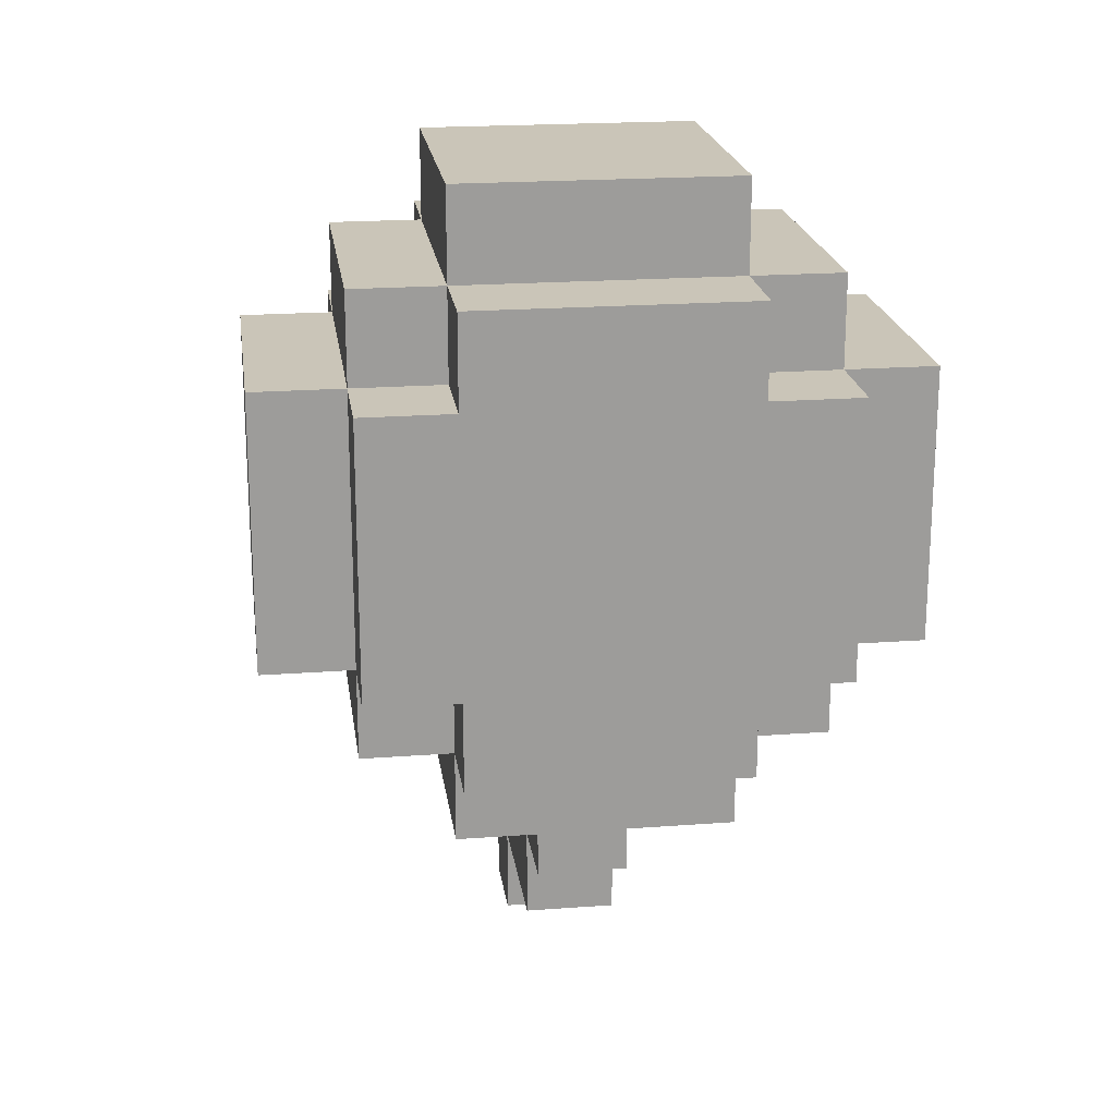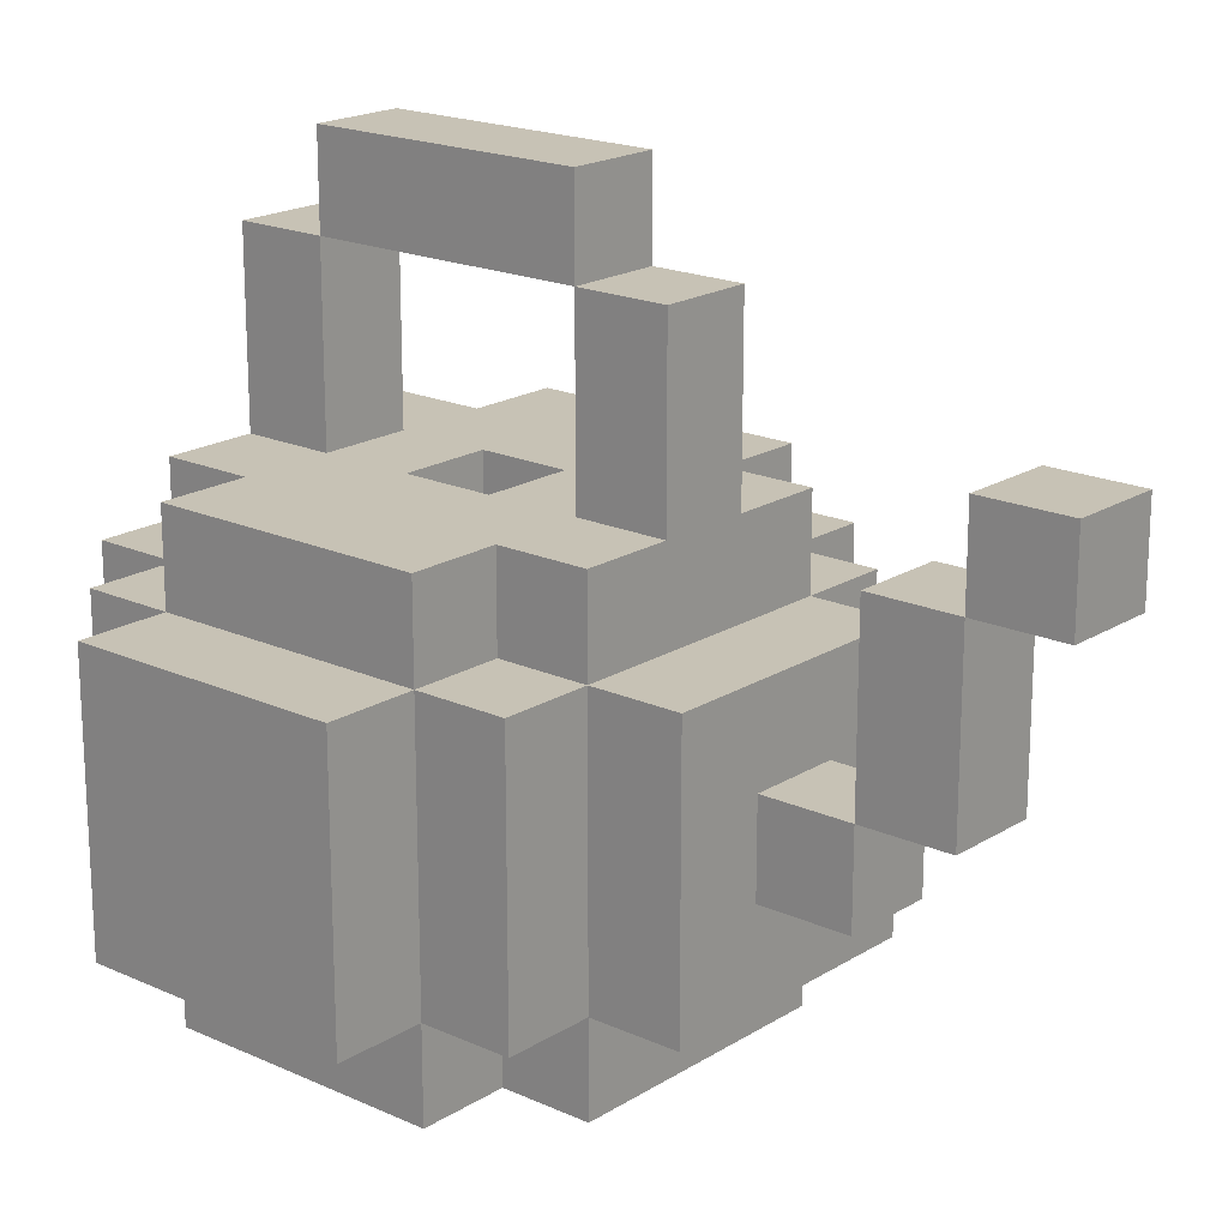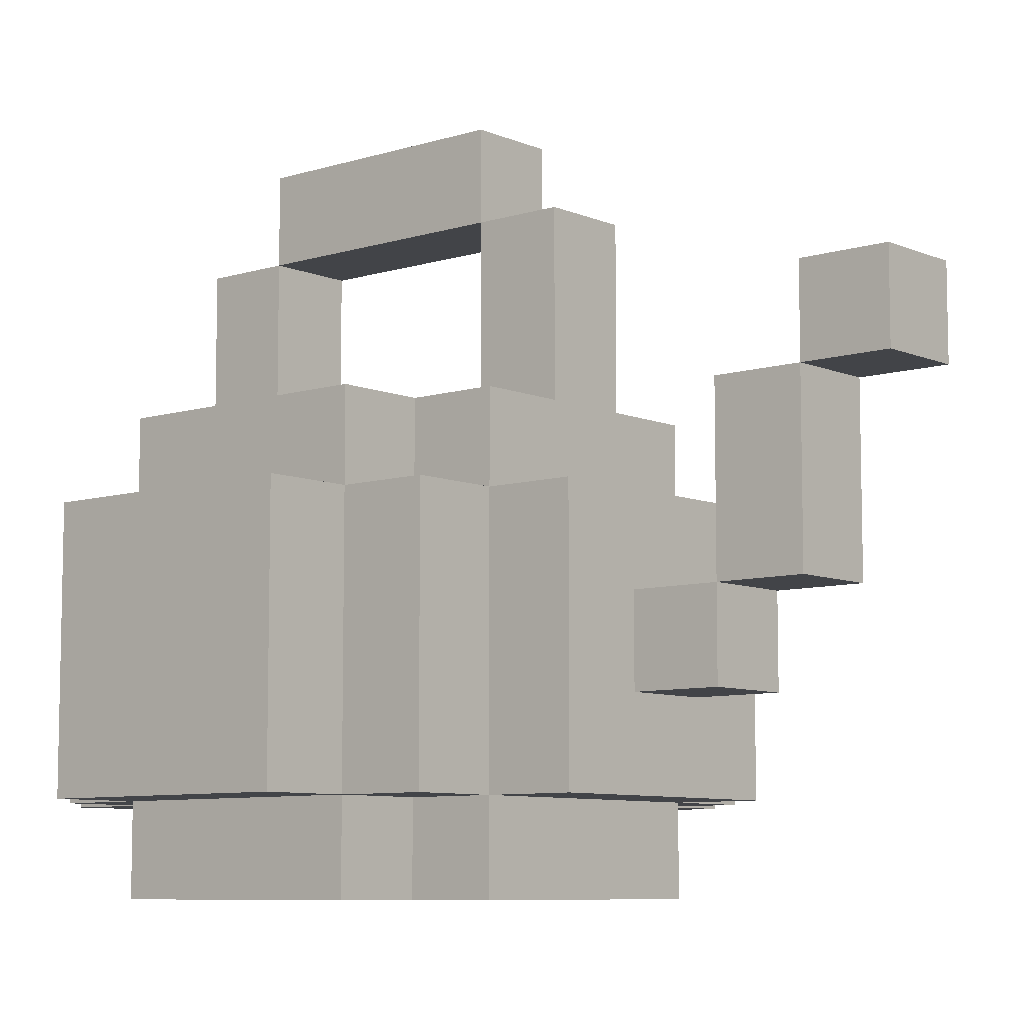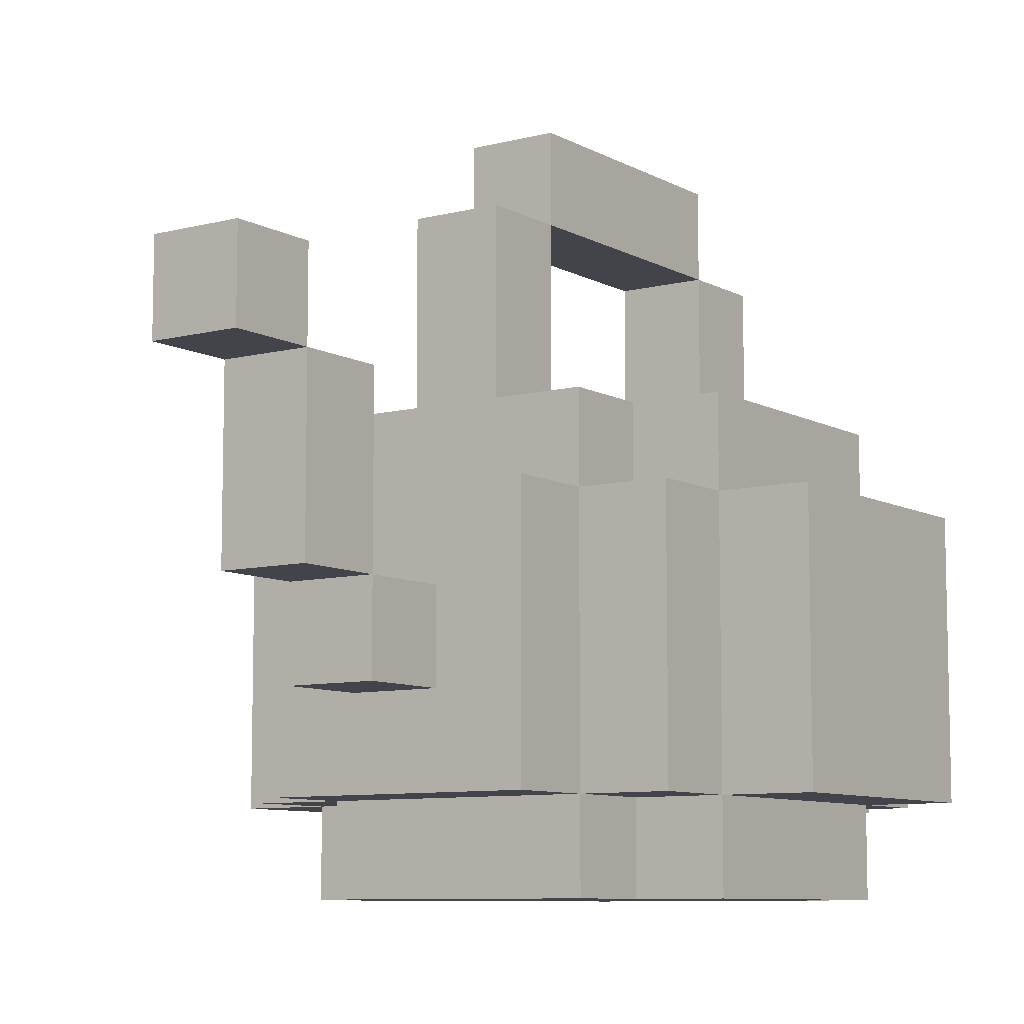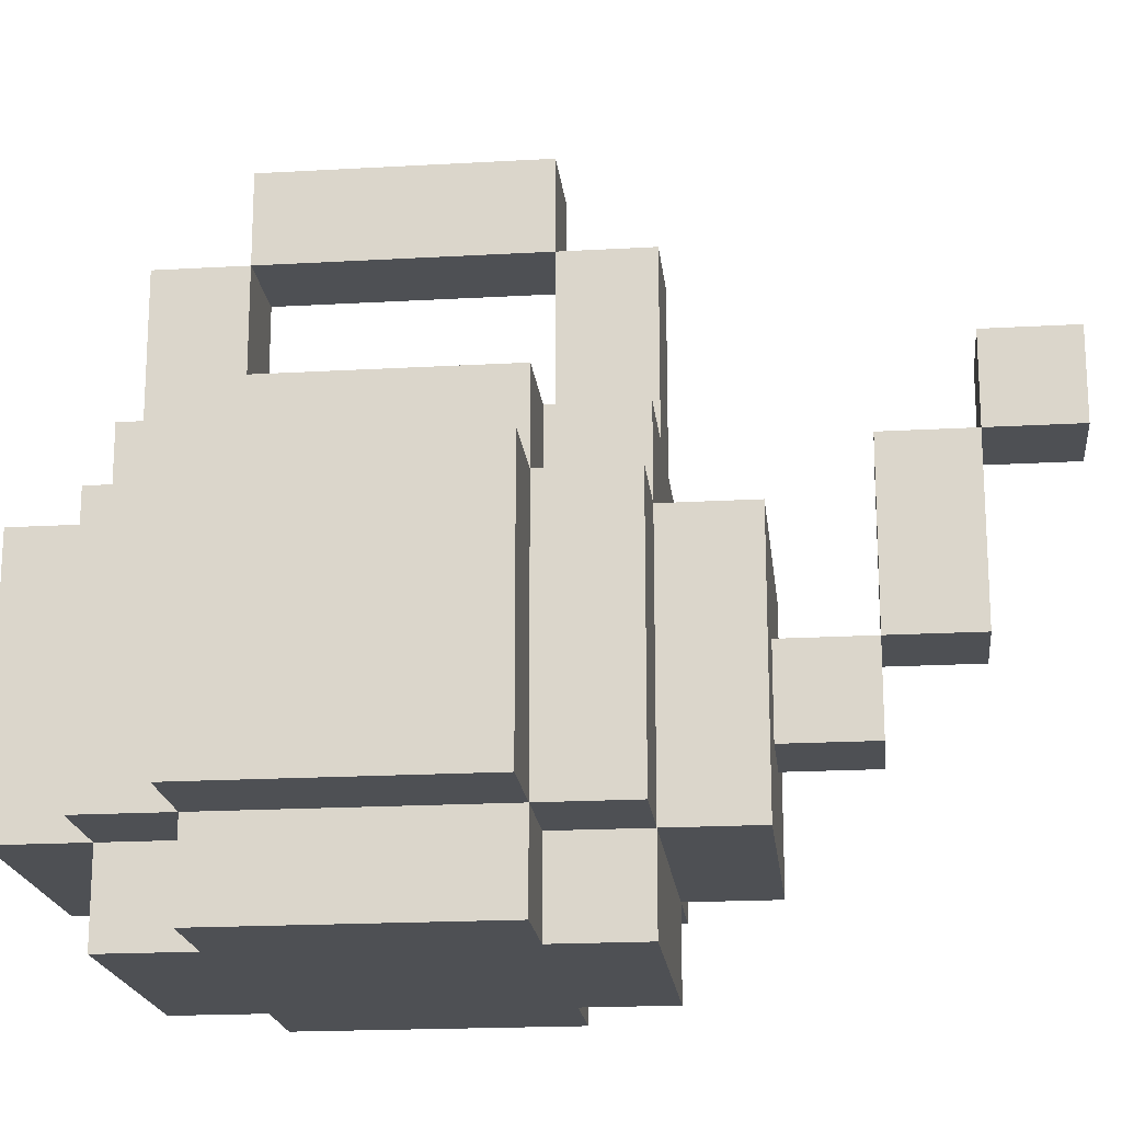
<metadata>
{"format":"obj","ext":"obj","renderer":"f3d","projection":"perspective","resolution":1024,"background":"white","views":[{"elev":20.3,"azim":-7.8,"up":"+Z"},{"elev":19.0,"azim":130.6,"up":"+Y"},{"elev":-8.0,"azim":130.7,"up":"+Y"},{"elev":-8.5,"azim":-145.1,"up":"+Y"},{"elev":-19.0,"azim":96.2,"up":"+Y"}]}
</metadata>
<code>
o
v 0 2.1 -0.2
v 0 2.1 -0.5
v 0 2.2 -0.3
v 0 2.2 -0.4
v 0 2.3 -0.3
v 0 2.3 -0.4
v 0 2.4 -0.2
v 0 2.4 -0.5
v 0.1 2 -0.2
v 0.1 2 -0.5
v 0.1 2.1 -0.1
v 0.1 2.1 -0.2
v 0.1 2.1 -0.5
v 0.1 2.1 -0.6
v 0.1 2.4 -0.1
v 0.1 2.4 -0.2
v 0.1 2.4 -0.5
v 0.1 2.4 -0.6
v 0.1 2.5 -0.2
v 0.1 2.5 -0.5
v 0.2 2 -0.1
v 0.2 2 -0.2
v 0.2 2 -0.5
v 0.2 2 -0.6
v 0.2 2.1 0
v 0.2 2.1 -0.1
v 0.2 2.1 -0.2
v 0.2 2.1 -0.5
v 0.2 2.1 -0.6
v 0.2 2.1 -0.7
v 0.2 2.4 0
v 0.2 2.4 -0.1
v 0.2 2.4 -0.2
v 0.2 2.4 -0.5
v 0.2 2.4 -0.6
v 0.2 2.4 -0.7
v 0.2 2.5 -0.1
v 0.2 2.5 -0.2
v 0.2 2.5 -0.5
v 0.2 2.5 -0.6
v 0.3 2.2 -0.7
v 0.3 2.2 -0.8
v 0.3 2.3 -0.7
v 0.3 2.3 -0.8
v 0.3 2.3 -0.9
v 0.3 2.5 -0.1
v 0.3 2.5 -0.2
v 0.3 2.5 -0.5
v 0.3 2.5 -0.6
v 0.3 2.5 -0.8
v 0.3 2.5 -0.9
v 0.3 2.5 -1
v 0.3 2.6 -0.9
v 0.3 2.6 -1
v 0.3 2.7 -0.1
v 0.3 2.7 -0.2
v 0.3 2.7 -0.5
v 0.3 2.7 -0.6
v 0.3 2.8 -0.2
v 0.3 2.8 -0.5
v 0.4 2.4 -0.3
v 0.4 2.4 -0.4
v 0.4 2.5 -0.3
v 0.4 2.5 -0.4
v 0.3 2.4 -0.3
v 0.3 2.4 -0.4
v 0.3 2.5 -0.3
v 0.3 2.5 -0.4
v 0.4 2.2 -0.7
v 0.4 2.2 -0.8
v 0.4 2.3 -0.7
v 0.4 2.3 -0.8
v 0.4 2.3 -0.9
v 0.4 2.5 -0.1
v 0.4 2.5 -0.2
v 0.4 2.5 -0.5
v 0.4 2.5 -0.6
v 0.4 2.5 -0.8
v 0.4 2.5 -0.9
v 0.4 2.5 -1
v 0.4 2.6 -0.9
v 0.4 2.6 -1
v 0.4 2.7 -0.1
v 0.4 2.7 -0.2
v 0.4 2.7 -0.5
v 0.4 2.7 -0.6
v 0.4 2.8 -0.2
v 0.4 2.8 -0.5
v 0.5 2 -0.1
v 0.5 2 -0.2
v 0.5 2 -0.5
v 0.5 2 -0.6
v 0.5 2.1 0
v 0.5 2.1 -0.1
v 0.5 2.1 -0.2
v 0.5 2.1 -0.5
v 0.5 2.1 -0.6
v 0.5 2.1 -0.7
v 0.5 2.4 0
v 0.5 2.4 -0.1
v 0.5 2.4 -0.2
v 0.5 2.4 -0.5
v 0.5 2.4 -0.6
v 0.5 2.4 -0.7
v 0.5 2.5 -0.1
v 0.5 2.5 -0.2
v 0.5 2.5 -0.5
v 0.5 2.5 -0.6
v 0.6 2 -0.2
v 0.6 2 -0.5
v 0.6 2.1 -0.1
v 0.6 2.1 -0.2
v 0.6 2.1 -0.5
v 0.6 2.1 -0.6
v 0.6 2.4 -0.1
v 0.6 2.4 -0.2
v 0.6 2.4 -0.5
v 0.6 2.4 -0.6
v 0.6 2.5 -0.2
v 0.6 2.5 -0.5
v 0.7 2.1 -0.2
v 0.7 2.1 -0.5
v 0.7 2.2 -0.3
v 0.7 2.2 -0.4
v 0.7 2.3 -0.3
v 0.7 2.3 -0.4
v 0.7 2.4 -0.2
v 0.7 2.4 -0.5
v 0.2 2.1 0
v 0.2 2.4 0
v 0.3 2.2 0
v 0.3 2.3 0
v 0.4 2.2 0
v 0.4 2.3 0
v 0.5 2.1 0
v 0.5 2.4 0
v 0.1 2.1 -0.1
v 0.1 2.4 -0.1
v 0.2 2 -0.1
v 0.2 2.1 -0.1
v 0.2 2.4 -0.1
v 0.2 2.5 -0.1
v 0.3 2.4 -0.1
v 0.3 2.5 -0.1
v 0.3 2.7 -0.1
v 0.4 2.4 -0.1
v 0.4 2.5 -0.1
v 0.4 2.7 -0.1
v 0.5 2 -0.1
v 0.5 2.1 -0.1
v 0.5 2.4 -0.1
v 0.5 2.5 -0.1
v 0.6 2.1 -0.1
v 0.6 2.4 -0.1
v 0 2.1 -0.2
v 0 2.4 -0.2
v 0.1 2 -0.2
v 0.1 2.1 -0.2
v 0.1 2.4 -0.2
v 0.1 2.5 -0.2
v 0.2 2 -0.2
v 0.2 2.1 -0.2
v 0.2 2.4 -0.2
v 0.2 2.5 -0.2
v 0.3 2.7 -0.2
v 0.3 2.8 -0.2
v 0.4 2.7 -0.2
v 0.4 2.8 -0.2
v 0.5 2 -0.2
v 0.5 2.1 -0.2
v 0.5 2.4 -0.2
v 0.5 2.5 -0.2
v 0.6 2 -0.2
v 0.6 2.1 -0.2
v 0.6 2.4 -0.2
v 0.6 2.5 -0.2
v 0.7 2.1 -0.2
v 0.7 2.4 -0.2
v 0.3 2.4 -0.4
v 0.3 2.5 -0.4
v 0.4 2.4 -0.4
v 0.4 2.5 -0.4
v 0.3 2.5 -0.5
v 0.3 2.7 -0.5
v 0.4 2.5 -0.5
v 0.4 2.7 -0.5
v 0.3 2.3 -0.8
v 0.3 2.5 -0.8
v 0.4 2.3 -0.8
v 0.4 2.5 -0.8
v 0.3 2.5 -0.9
v 0.3 2.6 -0.9
v 0.4 2.5 -0.9
v 0.4 2.6 -0.9
v 0.3 2.5 -0.2
v 0.3 2.7 -0.2
v 0.4 2.5 -0.2
v 0.4 2.7 -0.2
v 0.3 2.4 -0.3
v 0.3 2.5 -0.3
v 0.4 2.4 -0.3
v 0.4 2.5 -0.3
v 0 2.1 -0.5
v 0 2.4 -0.5
v 0.1 2 -0.5
v 0.1 2.1 -0.5
v 0.1 2.4 -0.5
v 0.1 2.5 -0.5
v 0.2 2 -0.5
v 0.2 2.1 -0.5
v 0.2 2.4 -0.5
v 0.2 2.5 -0.5
v 0.3 2.7 -0.5
v 0.3 2.8 -0.5
v 0.4 2.7 -0.5
v 0.4 2.8 -0.5
v 0.5 2 -0.5
v 0.5 2.1 -0.5
v 0.5 2.4 -0.5
v 0.5 2.5 -0.5
v 0.6 2 -0.5
v 0.6 2.1 -0.5
v 0.6 2.4 -0.5
v 0.6 2.5 -0.5
v 0.7 2.1 -0.5
v 0.7 2.4 -0.5
v 0.1 2.1 -0.6
v 0.1 2.4 -0.6
v 0.2 2 -0.6
v 0.2 2.1 -0.6
v 0.2 2.4 -0.6
v 0.2 2.5 -0.6
v 0.3 2.4 -0.6
v 0.3 2.5 -0.6
v 0.3 2.7 -0.6
v 0.4 2.4 -0.6
v 0.4 2.5 -0.6
v 0.4 2.7 -0.6
v 0.5 2 -0.6
v 0.5 2.1 -0.6
v 0.5 2.4 -0.6
v 0.5 2.5 -0.6
v 0.6 2.1 -0.6
v 0.6 2.4 -0.6
v 0.2 2.1 -0.7
v 0.2 2.4 -0.7
v 0.3 2.2 -0.7
v 0.3 2.3 -0.7
v 0.4 2.2 -0.7
v 0.4 2.3 -0.7
v 0.5 2.1 -0.7
v 0.5 2.4 -0.7
v 0.3 2.2 -0.8
v 0.3 2.3 -0.8
v 0.4 2.2 -0.8
v 0.4 2.3 -0.8
v 0.3 2.3 -0.9
v 0.3 2.5 -0.9
v 0.4 2.3 -0.9
v 0.4 2.5 -0.9
v 0.3 2.5 -1
v 0.3 2.6 -1
v 0.4 2.5 -1
v 0.4 2.6 -1
v 0.2 2 -0.1
v 0.5 2 -0.1
v 0.1 2 -0.2
v 0.2 2 -0.2
v 0.5 2 -0.2
v 0.6 2 -0.2
v 0.3 2 -0.3
v 0.4 2 -0.3
v 0.3 2 -0.4
v 0.4 2 -0.4
v 0.1 2 -0.5
v 0.2 2 -0.5
v 0.5 2 -0.5
v 0.6 2 -0.5
v 0.2 2 -0.6
v 0.5 2 -0.6
v 0.2 2.1 0
v 0.5 2.1 0
v 0.1 2.1 -0.1
v 0.2 2.1 -0.1
v 0.5 2.1 -0.1
v 0.6 2.1 -0.1
v 0 2.1 -0.2
v 0.1 2.1 -0.2
v 0.2 2.1 -0.2
v 0.5 2.1 -0.2
v 0.6 2.1 -0.2
v 0.7 2.1 -0.2
v 0 2.1 -0.5
v 0.1 2.1 -0.5
v 0.2 2.1 -0.5
v 0.5 2.1 -0.5
v 0.6 2.1 -0.5
v 0.7 2.1 -0.5
v 0.1 2.1 -0.6
v 0.2 2.1 -0.6
v 0.5 2.1 -0.6
v 0.6 2.1 -0.6
v 0.2 2.1 -0.7
v 0.5 2.1 -0.7
v 0.3 2.2 -0.7
v 0.4 2.2 -0.7
v 0.3 2.2 -0.8
v 0.4 2.2 -0.8
v 0.3 2.3 -0.8
v 0.4 2.3 -0.8
v 0.3 2.3 -0.9
v 0.4 2.3 -0.9
v 0.3 2.5 -0.9
v 0.4 2.5 -0.9
v 0.3 2.5 -1
v 0.4 2.5 -1
v 0.3 2.7 -0.2
v 0.4 2.7 -0.2
v 0.3 2.7 -0.5
v 0.4 2.7 -0.5
v 0.3 2.3 -0.7
v 0.4 2.3 -0.7
v 0.3 2.3 -0.8
v 0.4 2.3 -0.8
v 0.2 2.4 0
v 0.5 2.4 0
v 0.1 2.4 -0.1
v 0.2 2.4 -0.1
v 0.3 2.4 -0.1
v 0.4 2.4 -0.1
v 0.5 2.4 -0.1
v 0.6 2.4 -0.1
v 0 2.4 -0.2
v 0.1 2.4 -0.2
v 0.2 2.4 -0.2
v 0.5 2.4 -0.2
v 0.6 2.4 -0.2
v 0.7 2.4 -0.2
v 0.3 2.4 -0.3
v 0.4 2.4 -0.3
v 0.3 2.4 -0.4
v 0.4 2.4 -0.4
v 0 2.4 -0.5
v 0.1 2.4 -0.5
v 0.2 2.4 -0.5
v 0.5 2.4 -0.5
v 0.6 2.4 -0.5
v 0.7 2.4 -0.5
v 0.1 2.4 -0.6
v 0.2 2.4 -0.6
v 0.3 2.4 -0.6
v 0.4 2.4 -0.6
v 0.5 2.4 -0.6
v 0.6 2.4 -0.6
v 0.2 2.4 -0.7
v 0.5 2.4 -0.7
v 0.2 2.5 -0.1
v 0.3 2.5 -0.1
v 0.4 2.5 -0.1
v 0.5 2.5 -0.1
v 0.1 2.5 -0.2
v 0.2 2.5 -0.2
v 0.3 2.5 -0.2
v 0.4 2.5 -0.2
v 0.5 2.5 -0.2
v 0.6 2.5 -0.2
v 0.3 2.5 -0.3
v 0.4 2.5 -0.3
v 0.3 2.5 -0.4
v 0.4 2.5 -0.4
v 0.1 2.5 -0.5
v 0.2 2.5 -0.5
v 0.3 2.5 -0.5
v 0.4 2.5 -0.5
v 0.5 2.5 -0.5
v 0.6 2.5 -0.5
v 0.2 2.5 -0.6
v 0.3 2.5 -0.6
v 0.4 2.5 -0.6
v 0.5 2.5 -0.6
v 0.3 2.5 -0.8
v 0.4 2.5 -0.8
v 0.3 2.5 -0.9
v 0.4 2.5 -0.9
v 0.3 2.6 -0.9
v 0.4 2.6 -0.9
v 0.3 2.6 -1
v 0.4 2.6 -1
v 0.3 2.7 -0.1
v 0.4 2.7 -0.1
v 0.3 2.7 -0.2
v 0.4 2.7 -0.2
v 0.3 2.7 -0.5
v 0.4 2.7 -0.5
v 0.3 2.7 -0.6
v 0.4 2.7 -0.6
v 0.3 2.8 -0.2
v 0.4 2.8 -0.2
v 0.3 2.8 -0.5
v 0.4 2.8 -0.5
f 3 2 1
f 4 2 3
f 5 3 1
f 5 4 3
f 6 2 4
f 6 4 5
f 7 5 1
f 7 6 5
f 8 2 6
f 8 6 7
f 12 10 9
f 13 10 12
f 15 12 11
f 16 12 15
f 17 14 13
f 18 14 17
f 19 17 16
f 20 17 19
f 26 22 21
f 27 22 26
f 28 24 23
f 29 24 28
f 31 26 25
f 32 26 31
f 35 30 29
f 36 30 35
f 37 33 32
f 38 33 37
f 39 35 34
f 40 35 39
f 43 42 41
f 44 42 43
f 50 45 44
f 51 45 50
f 53 52 51
f 54 52 53
f 55 47 46
f 56 47 55
f 57 49 48
f 58 49 57
f 59 57 56
f 60 57 59
f 63 62 61
f 64 62 63
f 65 66 67
f 67 66 68
f 69 70 71
f 71 70 72
f 72 73 78
f 78 73 79
f 79 80 81
f 81 80 82
f 74 75 83
f 83 75 84
f 76 77 85
f 85 77 86
f 84 85 87
f 87 85 88
f 89 90 94
f 94 90 95
f 91 92 96
f 96 92 97
f 93 94 99
f 99 94 100
f 97 98 103
f 103 98 104
f 100 101 105
f 105 101 106
f 102 103 107
f 107 103 108
f 109 110 112
f 112 110 113
f 111 112 115
f 115 112 116
f 113 114 117
f 117 114 118
f 116 117 119
f 119 117 120
f 121 122 123
f 123 122 124
f 121 123 125
f 123 124 125
f 124 122 126
f 125 124 126
f 121 125 127
f 125 126 127
f 126 122 128
f 127 126 128
f 131 130 129
f 132 130 131
f 133 131 129
f 133 132 131
f 134 130 132
f 134 132 133
f 135 133 129
f 135 134 133
f 136 130 134
f 136 134 135
f 140 138 137
f 141 138 140
f 143 142 141
f 144 142 143
f 146 144 143
f 147 145 144
f 147 144 146
f 148 145 147
f 149 140 139
f 150 140 149
f 151 147 146
f 152 147 151
f 153 151 150
f 154 151 153
f 158 156 155
f 159 156 158
f 161 158 157
f 162 158 161
f 163 160 159
f 164 160 163
f 167 166 165
f 168 166 167
f 173 170 169
f 174 170 173
f 175 172 171
f 176 172 175
f 177 175 174
f 178 175 177
f 181 180 179
f 182 180 181
f 185 184 183
f 186 184 185
f 189 188 187
f 190 188 189
f 193 192 191
f 194 192 193
f 195 196 197
f 197 196 198
f 199 200 201
f 201 200 202
f 203 204 206
f 206 204 207
f 205 206 209
f 209 206 210
f 207 208 211
f 211 208 212
f 213 214 215
f 215 214 216
f 217 218 221
f 221 218 222
f 219 220 223
f 223 220 224
f 222 223 225
f 225 223 226
f 227 228 230
f 230 228 231
f 231 232 233
f 233 232 234
f 233 234 236
f 234 235 237
f 236 234 237
f 237 235 238
f 229 230 239
f 239 230 240
f 236 237 241
f 241 237 242
f 240 241 243
f 243 241 244
f 245 246 247
f 247 246 248
f 245 247 249
f 248 246 250
f 245 249 251
f 249 250 251
f 250 246 252
f 251 250 252
f 253 254 255
f 255 254 256
f 257 258 259
f 259 258 260
f 261 262 263
f 263 262 264
f 268 266 265
f 269 266 268
f 271 268 267
f 271 270 269
f 271 269 268
f 272 270 271
f 273 271 267
f 273 272 271
f 274 270 272
f 274 272 273
f 275 273 267
f 275 274 273
f 276 274 275
f 277 270 274
f 277 274 276
f 278 270 277
f 279 277 276
f 280 277 279
f 284 282 281
f 285 282 284
f 288 284 283
f 289 284 288
f 290 286 285
f 291 286 290
f 293 288 287
f 294 288 293
f 297 292 291
f 298 292 297
f 299 295 294
f 300 295 299
f 301 297 296
f 302 297 301
f 303 301 300
f 304 301 303
f 307 306 305
f 308 306 307
f 311 310 309
f 312 310 311
f 315 314 313
f 316 314 315
f 319 318 317
f 320 318 319
f 321 322 323
f 323 322 324
f 325 326 328
f 328 326 329
f 329 326 330
f 330 326 331
f 327 328 334
f 334 328 335
f 331 332 336
f 336 332 337
f 339 340 341
f 341 340 342
f 333 334 343
f 343 334 344
f 337 338 347
f 347 338 348
f 344 345 349
f 349 345 350
f 346 347 353
f 353 347 354
f 351 352 355
f 352 353 355
f 350 351 355
f 355 353 356
f 357 358 362
f 362 358 363
f 359 360 364
f 364 360 365
f 362 363 367
f 365 366 367
f 364 365 367
f 363 364 367
f 361 362 367
f 367 366 368
f 361 367 369
f 368 366 370
f 361 369 371
f 369 370 371
f 371 370 372
f 372 370 373
f 370 366 374
f 373 370 374
f 374 366 375
f 375 366 376
f 372 373 377
f 377 373 378
f 374 375 379
f 379 375 380
f 381 382 383
f 383 382 384
f 385 386 387
f 387 386 388
f 389 390 391
f 391 390 392
f 393 394 395
f 395 394 396
f 397 398 399
f 399 398 400

</code>
